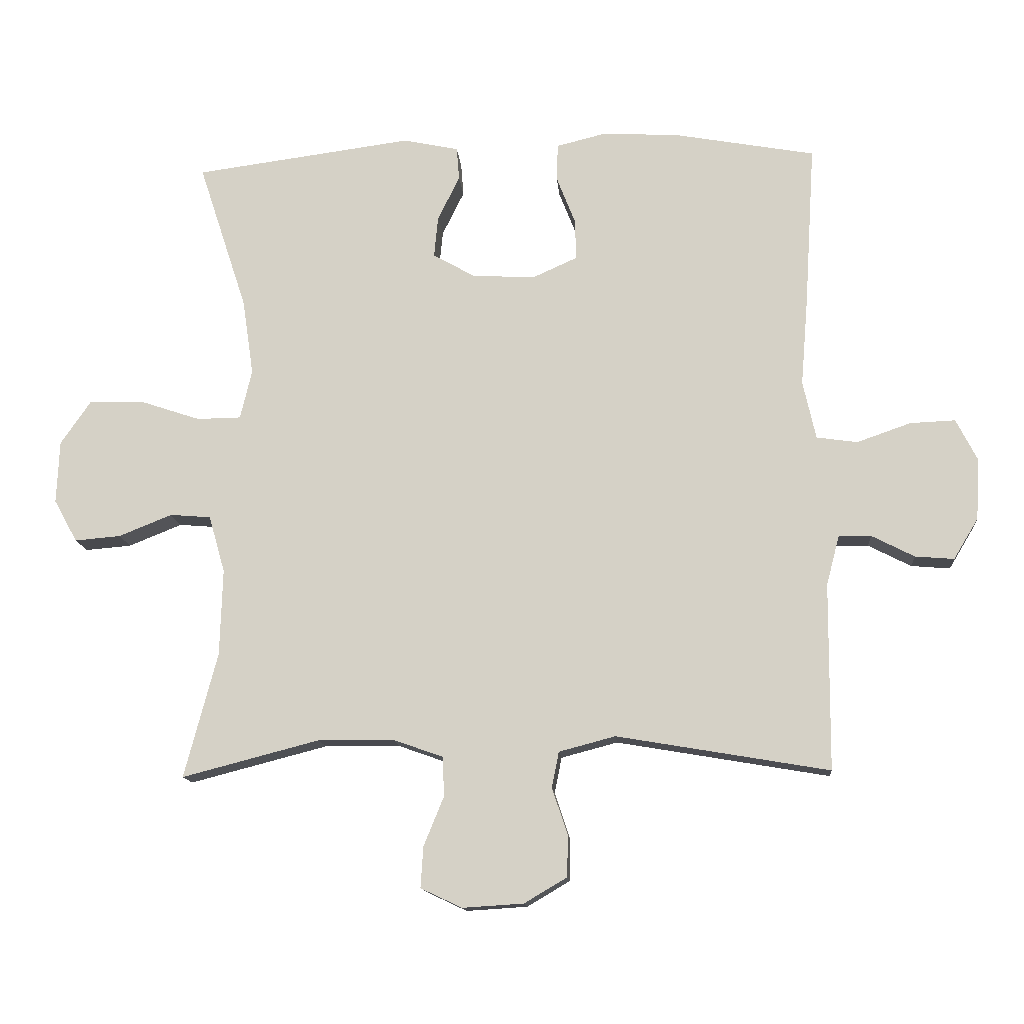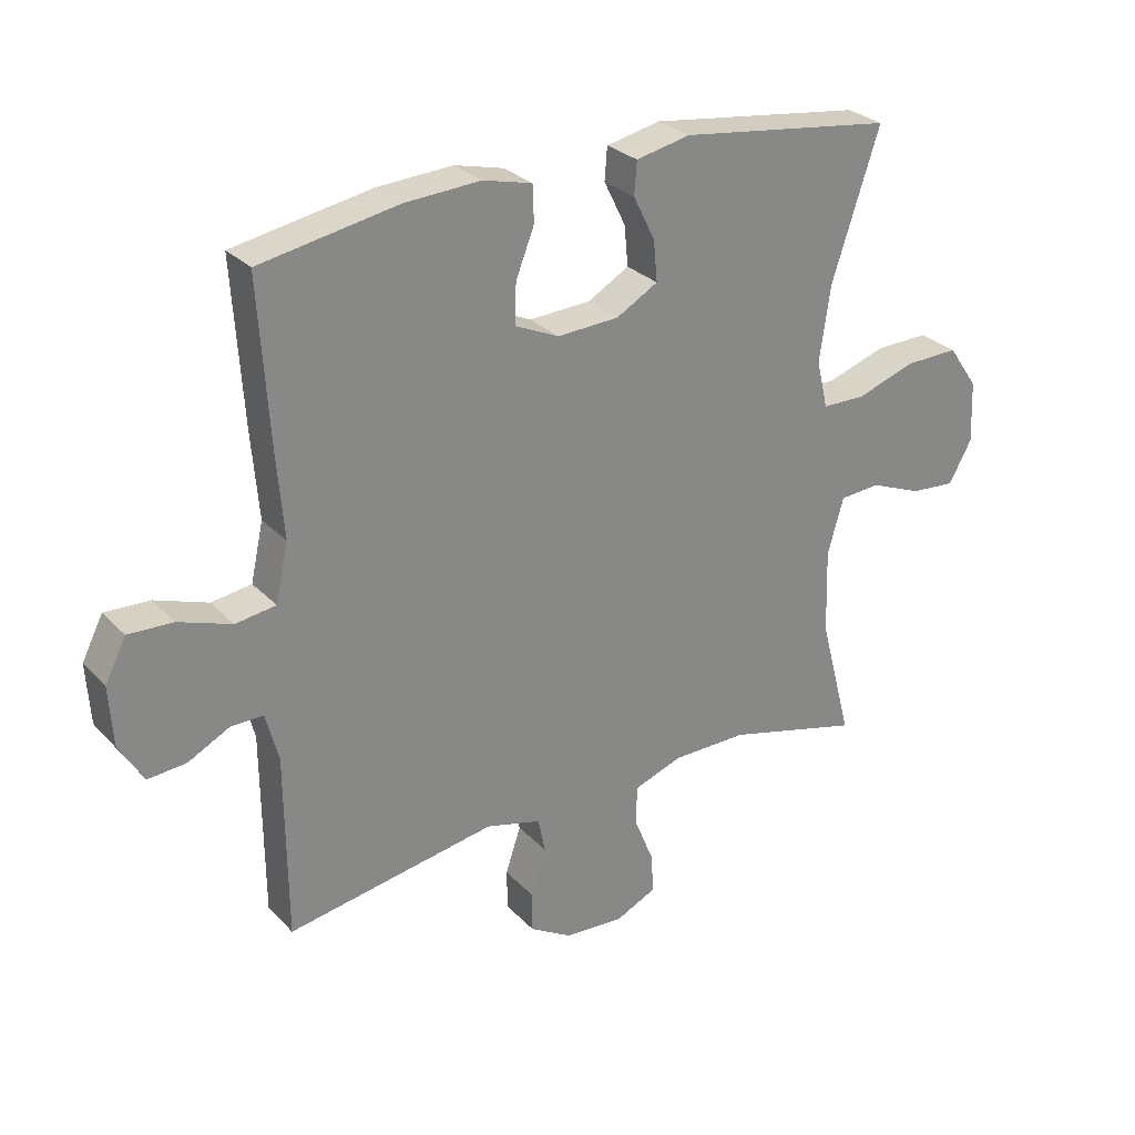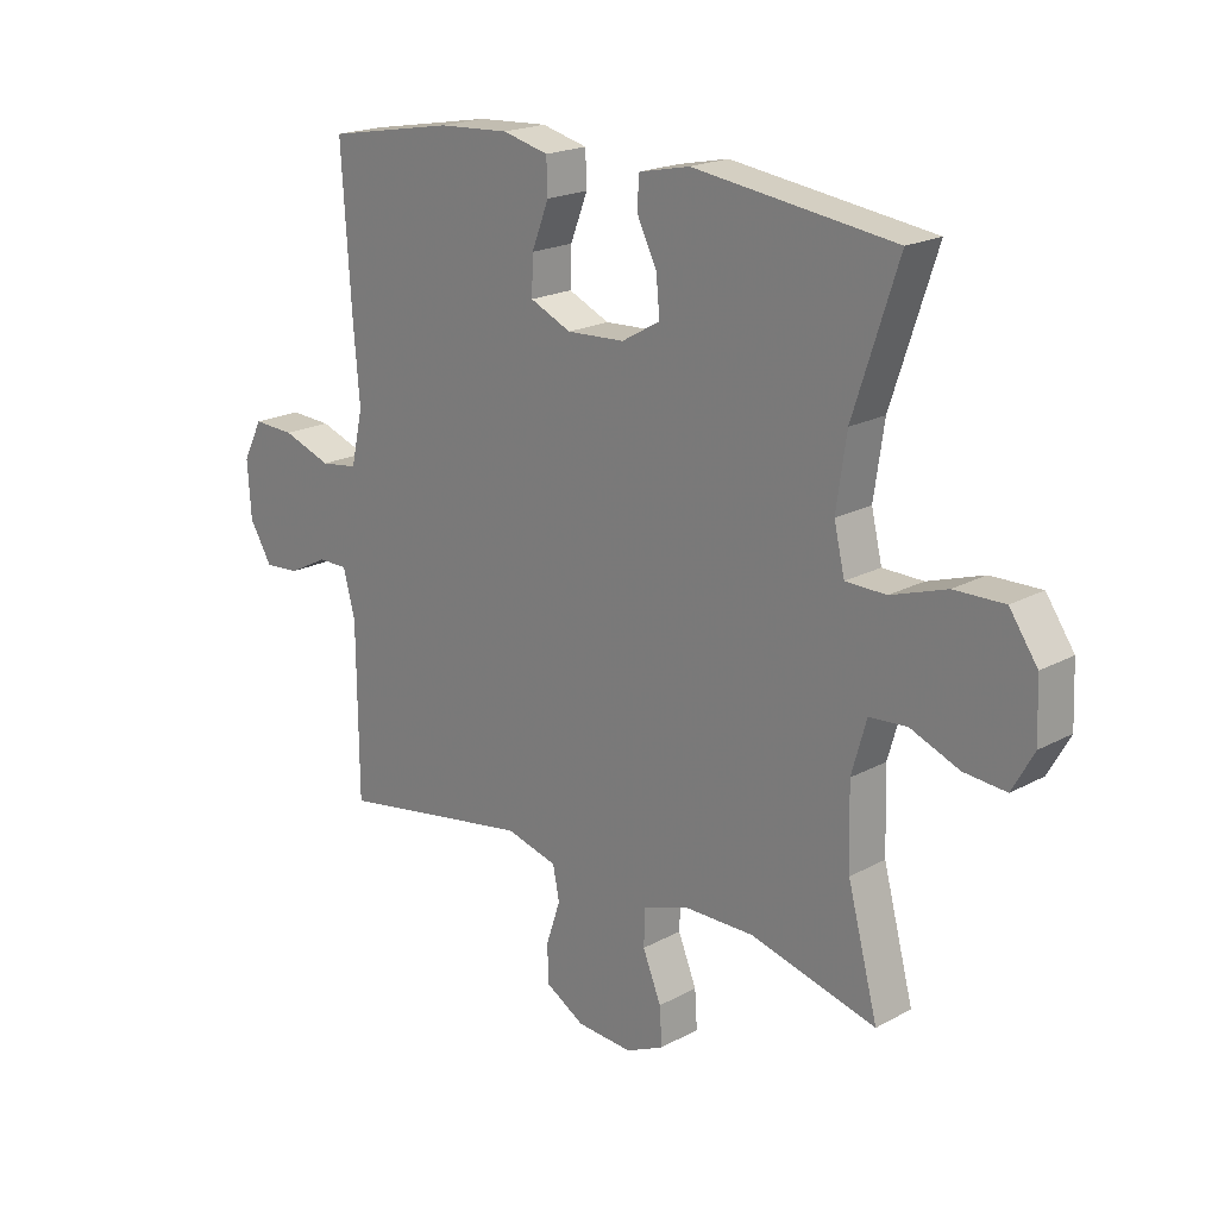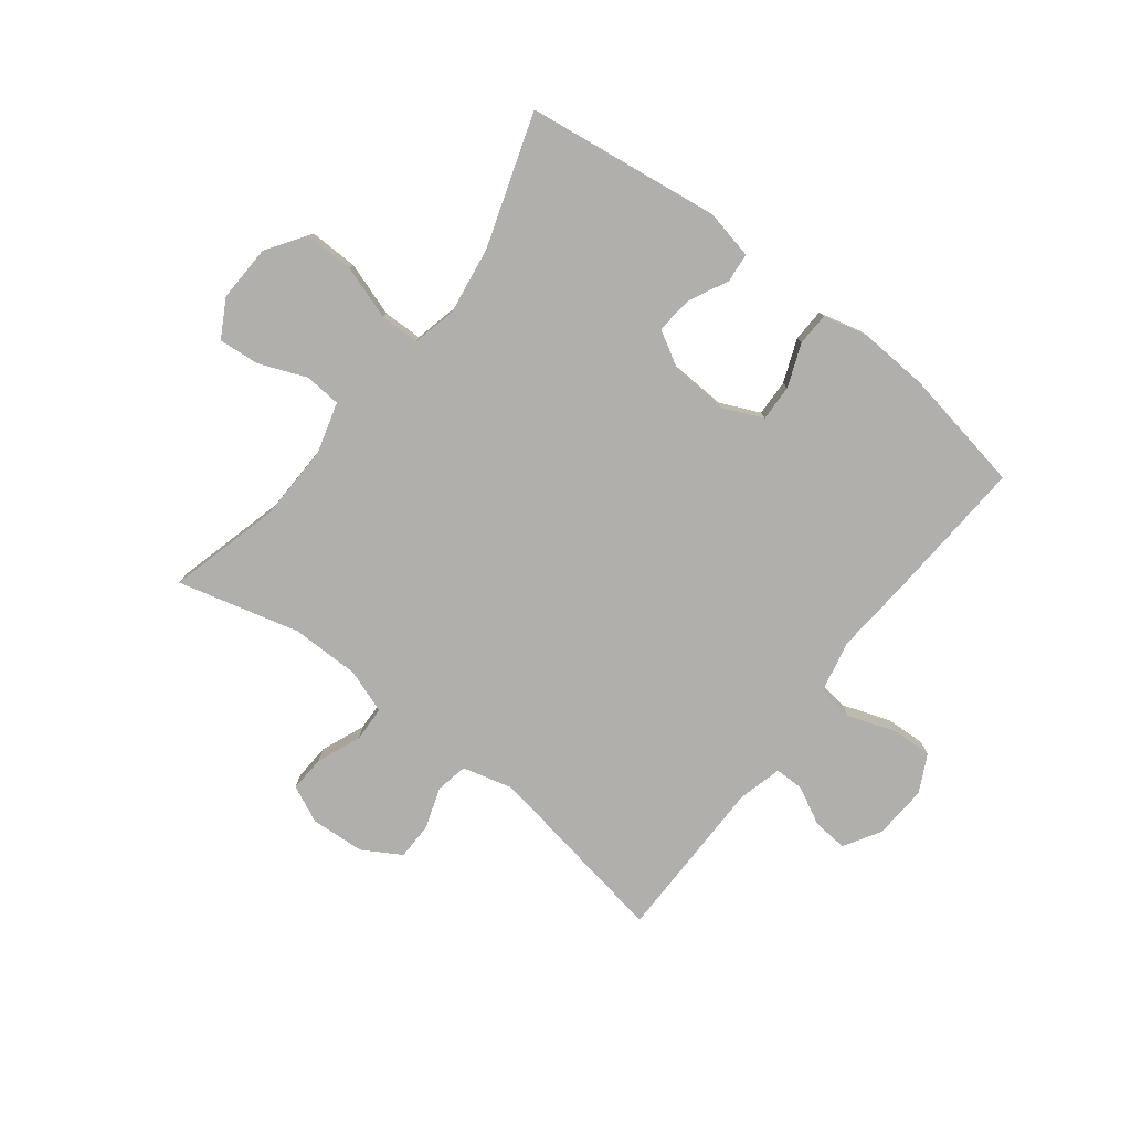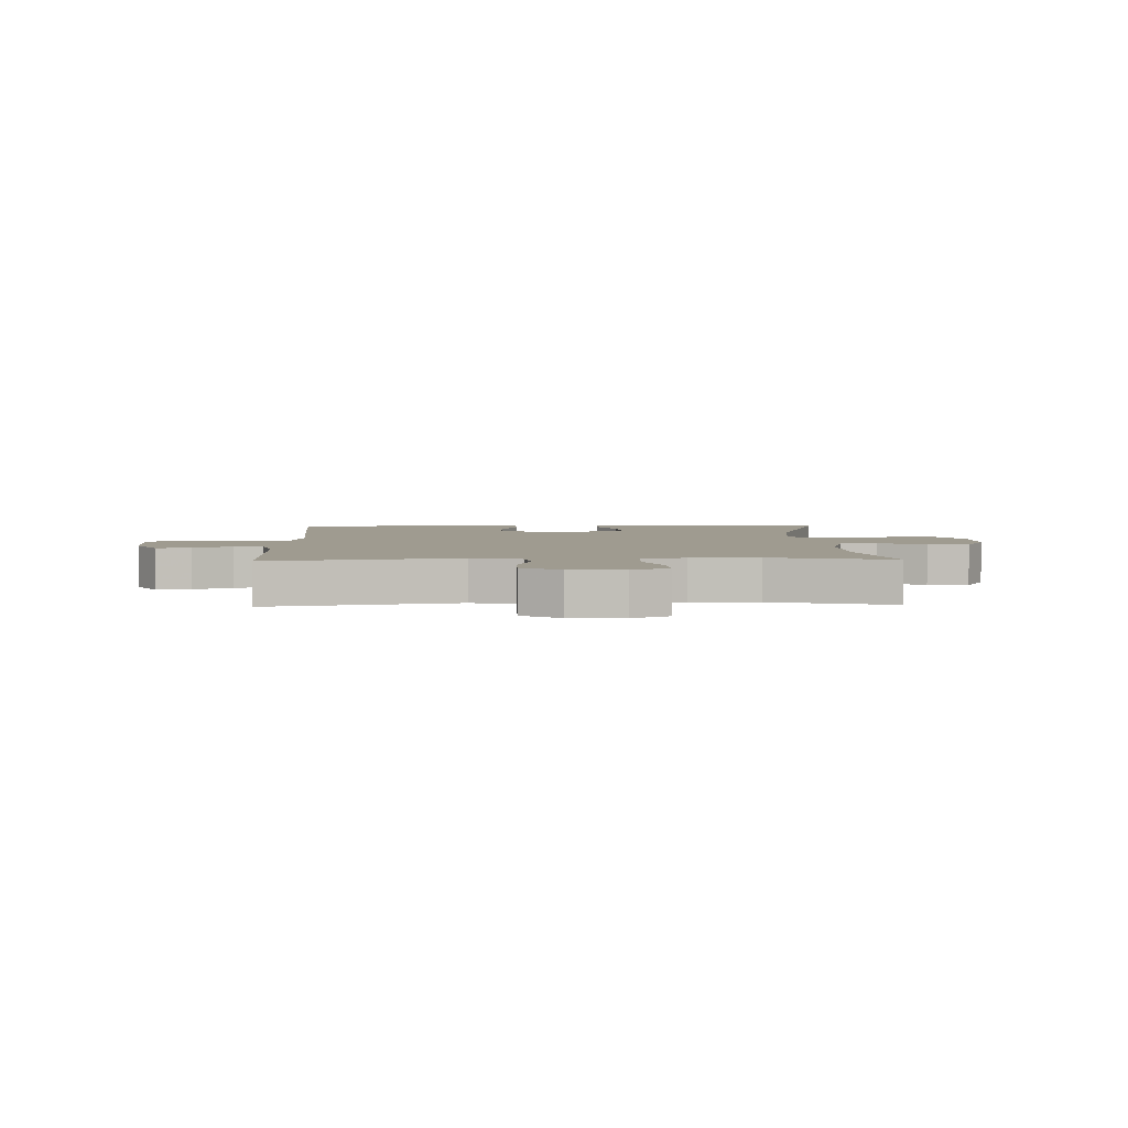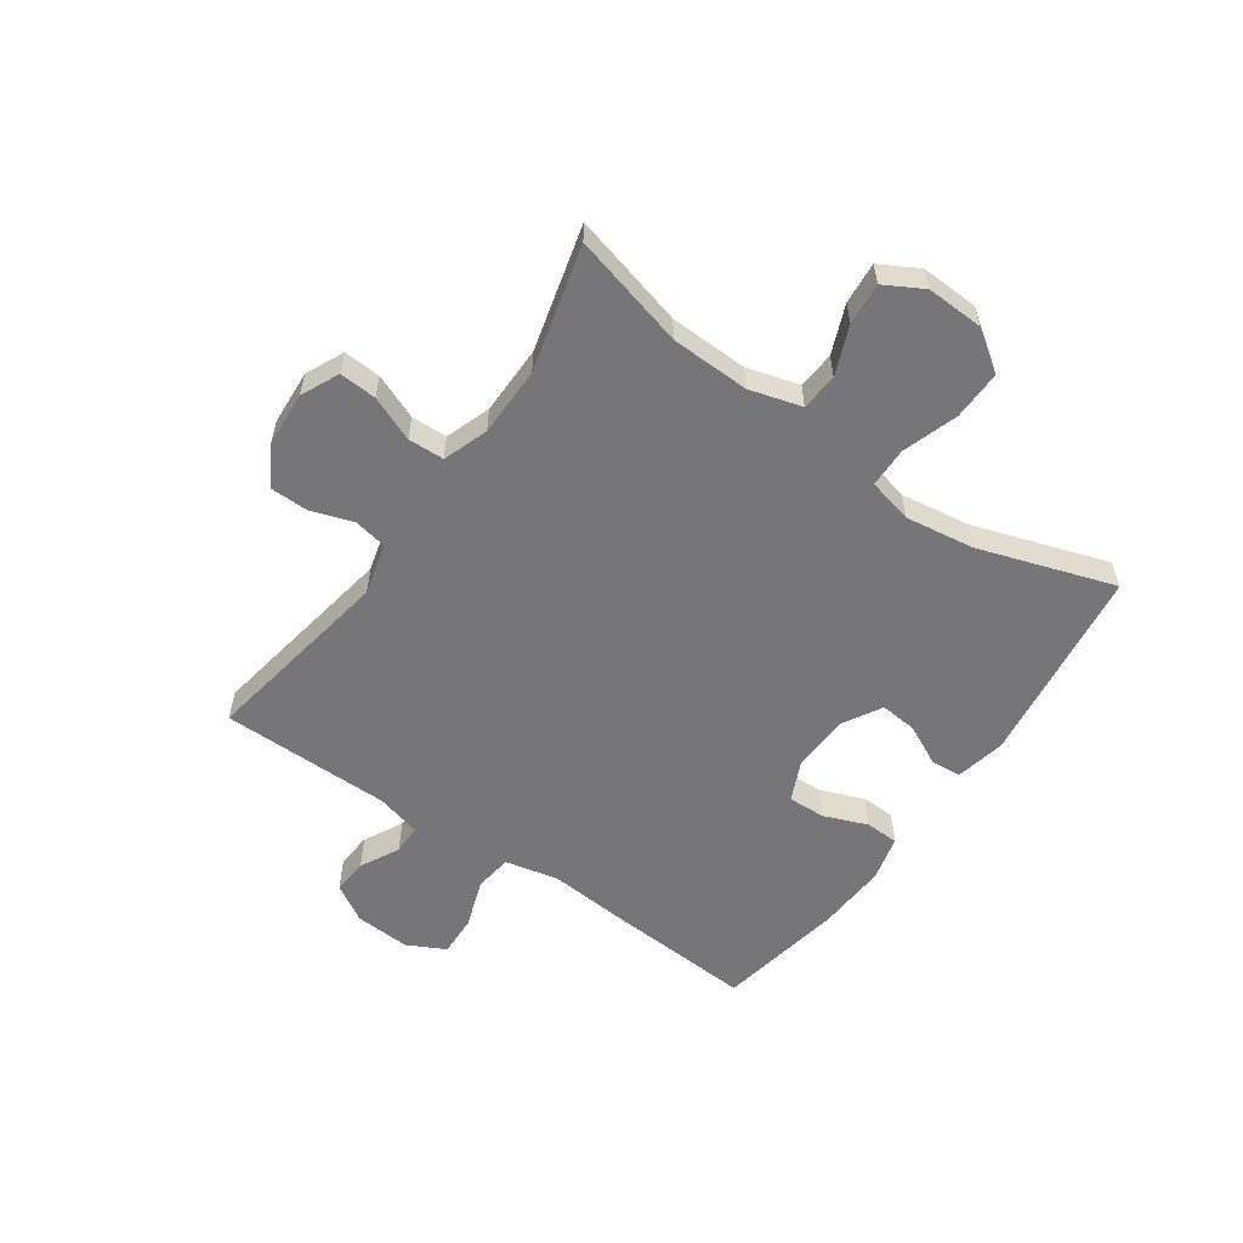
<metadata>
{"format":"obj","ext":"obj","renderer":"f3d","projection":"perspective","resolution":1024,"background":"white","views":[{"elev":-13.5,"azim":4.7,"up":"+Z"},{"elev":28.1,"azim":146.3,"up":"+Z"},{"elev":19.9,"azim":-135.0,"up":"+Z"},{"elev":-78.3,"azim":-37.6,"up":"+Y"},{"elev":4.0,"azim":178.1,"up":"+Y"},{"elev":-56.9,"azim":-124.9,"up":"+Y"}]}
</metadata>
<code>
v -0.5 0.07 0.5
v -0.163 0.07 0.545
v -0.078 0.07 0.527
v -0.074 0.07 0.476
v -0.108 0.07 0.407
v -0.114 0.07 0.344
v -0.049 0.07 0.307
v 0.048 0.07 0.302
v 0.117 0.07 0.333
v 0.115 0.07 0.396
v 0.086 0.07 0.47
v 0.088 0.07 0.527
v 0.165 0.07 0.546
v 0.284 0.07 0.539
v 0.5 0.07 0.5
v 0.484 0.07 0.247
v 0.473 0.07 0.114
v 0.493 0.07 0.024
v 0.556 0.07 0.015
v 0.639 0.07 0.044
v 0.709 0.07 0.047
v 0.742 0.07 -0.018
v 0.736 0.07 -0.112
v 0.698 0.07 -0.175
v 0.638 0.07 -0.17
v 0.572 0.07 -0.136
v 0.522 0.07 -0.136
v 0.502 0.07 -0.212
v 0.5 0.07 -0.5
v 0.172 0.07 -0.444
v 0.085 0.07 -0.467
v 0.074 0.07 -0.522
v 0.098 0.07 -0.594
v 0.097 0.07 -0.658
v 0.031 0.07 -0.697
v -0.063 0.07 -0.703
v -0.127 0.07 -0.673
v -0.123 0.07 -0.61
v -0.092 0.07 -0.534
v -0.094 0.07 -0.473
v -0.17 0.07 -0.446
v -0.288 0.07 -0.445
v -0.5 0.07 -0.5
v -0.449 0.07 -0.307
v -0.445 0.07 -0.174
v -0.47 0.07 -0.086
v -0.533 0.07 -0.081
v -0.615 0.07 -0.114
v -0.686 0.07 -0.12
v -0.722 0.07 -0.055
v -0.718 0.07 0.042
v -0.671 0.07 0.11
v -0.587 0.07 0.108
v -0.494 0.07 0.077
v -0.426 0.07 0.078
v -0.408 0.07 0.154
v -0.425 0.07 0.271
v -0.5 0 0.5
v -0.163 0 0.545
v -0.078 0 0.527
v -0.074 0 0.476
v -0.108 0 0.407
v -0.114 0 0.344
v -0.049 0 0.307
v 0.048 0 0.302
v 0.117 0 0.333
v 0.115 0 0.396
v 0.086 0 0.47
v 0.088 0 0.527
v 0.165 0 0.546
v 0.284 0 0.539
v 0.5 0 0.5
v 0.484 0 0.247
v 0.473 0 0.114
v 0.493 0 0.024
v 0.556 0 0.015
v 0.639 0 0.044
v 0.709 0 0.047
v 0.742 0 -0.018
v 0.736 0 -0.112
v 0.698 0 -0.175
v 0.638 0 -0.17
v 0.572 0 -0.136
v 0.522 0 -0.136
v 0.502 0 -0.212
v 0.5 0 -0.5
v 0.172 0 -0.444
v 0.085 0 -0.467
v 0.074 0 -0.522
v 0.098 0 -0.594
v 0.097 0 -0.658
v 0.031 0 -0.697
v -0.063 0 -0.703
v -0.127 0 -0.673
v -0.123 0 -0.61
v -0.092 0 -0.534
v -0.094 0 -0.473
v -0.17 0 -0.446
v -0.288 0 -0.445
v -0.5 0 -0.5
v -0.449 0 -0.307
v -0.445 0 -0.174
v -0.47 0 -0.086
v -0.533 0 -0.081
v -0.615 0 -0.114
v -0.686 0 -0.12
v -0.722 0 -0.055
v -0.718 0 0.042
v -0.671 0 0.11
v -0.587 0 0.108
v -0.494 0 0.077
v -0.426 0 0.078
v -0.408 0 0.154
v -0.425 0 0.271
f 52 53 54
f 51 52 54
f 50 51 54
f 49 50 54
f 48 49 54
f 47 48 54
f 46 47 54 55
f 45 46 55
f 44 45 55 56
f 42 43 44
f 41 42 44 56
f 37 38 39
f 36 37 39
f 35 36 39
f 34 35 39
f 33 34 39
f 32 33 39
f 31 32 39 40
f 41 56 57
f 40 41 57
f 31 40 57
f 30 31 57
f 24 25 26
f 23 24 26
f 22 23 26
f 21 22 26
f 20 21 26
f 19 20 26
f 18 19 26 27
f 17 18 27 28
f 15 16 17
f 14 15 17
f 13 14 17
f 12 13 17
f 11 12 17
f 10 11 17
f 28 29 30
f 17 28 30
f 10 17 30
f 9 10 30
f 3 4 5
f 2 3 5
f 1 2 5
f 57 1 5
f 57 5 6
f 30 57 6 7
f 8 9 30
f 7 8 30
f 111 110 109
f 111 109 108
f 111 108 107
f 111 107 106
f 111 106 105
f 111 105 104
f 112 111 104 103
f 112 103 102
f 113 112 102 101
f 101 100 99
f 113 101 99 98
f 96 95 94
f 96 94 93
f 96 93 92
f 96 92 91
f 96 91 90
f 96 90 89
f 97 96 89 88
f 114 113 98
f 114 98 97
f 114 97 88
f 114 88 87
f 83 82 81
f 83 81 80
f 83 80 79
f 83 79 78
f 83 78 77
f 83 77 76
f 84 83 76 75
f 85 84 75 74
f 74 73 72
f 74 72 71
f 74 71 70
f 74 70 69
f 74 69 68
f 74 68 67
f 87 86 85
f 87 85 74
f 87 74 67
f 87 67 66
f 62 61 60
f 62 60 59
f 62 59 58
f 62 58 114
f 63 62 114
f 64 63 114 87
f 87 66 65
f 87 65 64
f 1 58 59 2
f 2 59 60 3
f 3 60 61 4
f 4 61 62 5
f 5 62 63 6
f 6 63 64 7
f 7 64 65 8
f 8 65 66 9
f 9 66 67 10
f 10 67 68 11
f 11 68 69 12
f 12 69 70 13
f 13 70 71 14
f 14 71 72 15
f 15 72 73 16
f 16 73 74 17
f 17 74 75 18
f 18 75 76 19
f 19 76 77 20
f 20 77 78 21
f 21 78 79 22
f 22 79 80 23
f 23 80 81 24
f 24 81 82 25
f 25 82 83 26
f 26 83 84 27
f 27 84 85 28
f 28 85 86 29
f 29 86 87 30
f 30 87 88 31
f 31 88 89 32
f 32 89 90 33
f 33 90 91 34
f 34 91 92 35
f 35 92 93 36
f 36 93 94 37
f 37 94 95 38
f 38 95 96 39
f 39 96 97 40
f 40 97 98 41
f 41 98 99 42
f 42 99 100 43
f 43 100 101 44
f 44 101 102 45
f 45 102 103 46
f 46 103 104 47
f 47 104 105 48
f 48 105 106 49
f 49 106 107 50
f 50 107 108 51
f 51 108 109 52
f 52 109 110 53
f 53 110 111 54
f 54 111 112 55
f 55 112 113 56
f 56 113 114 57
f 57 114 58 1

</code>
